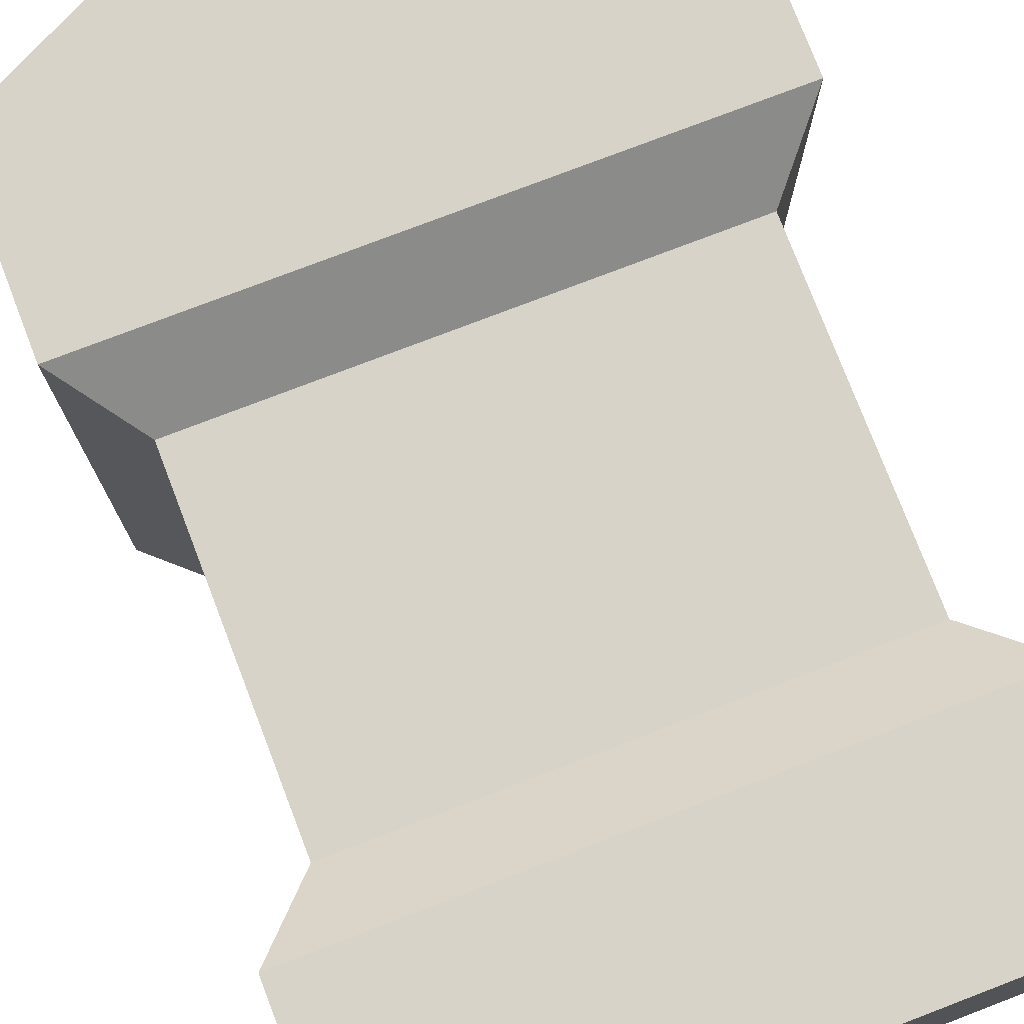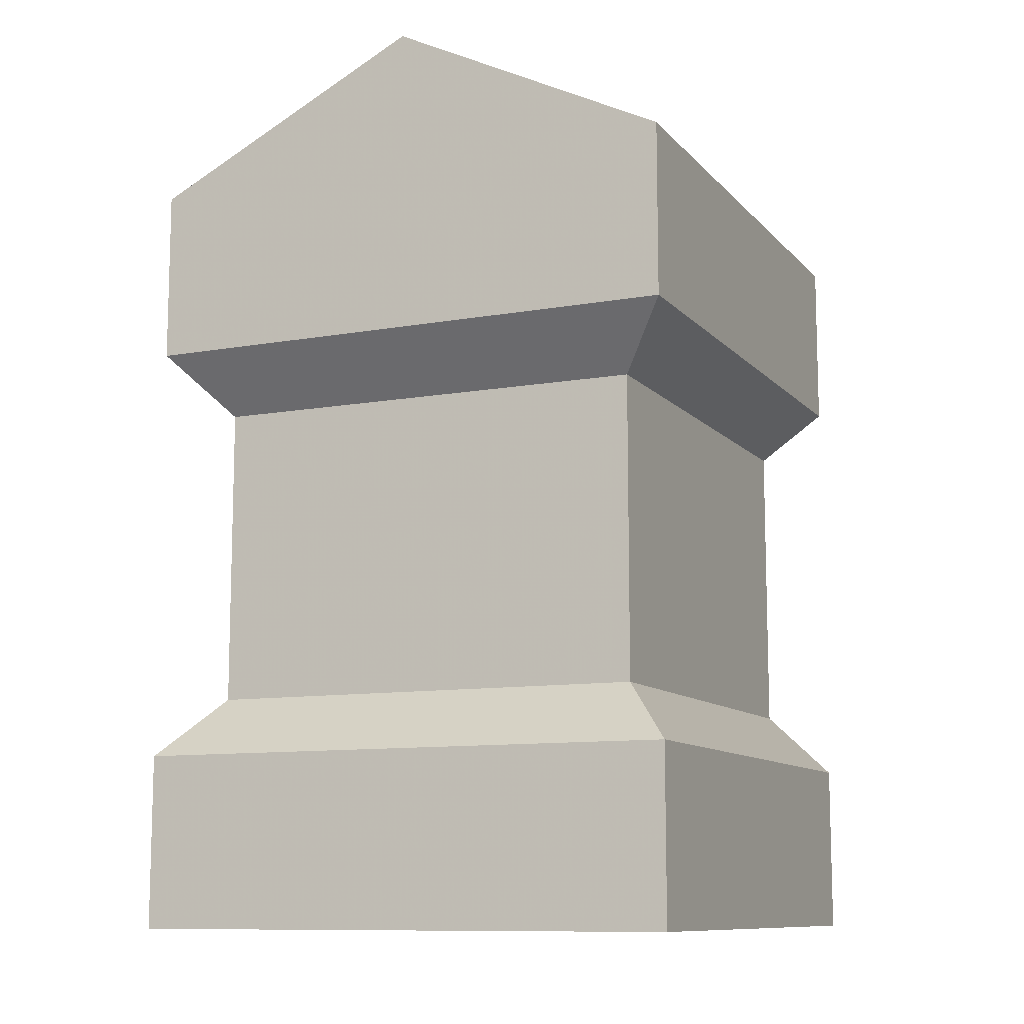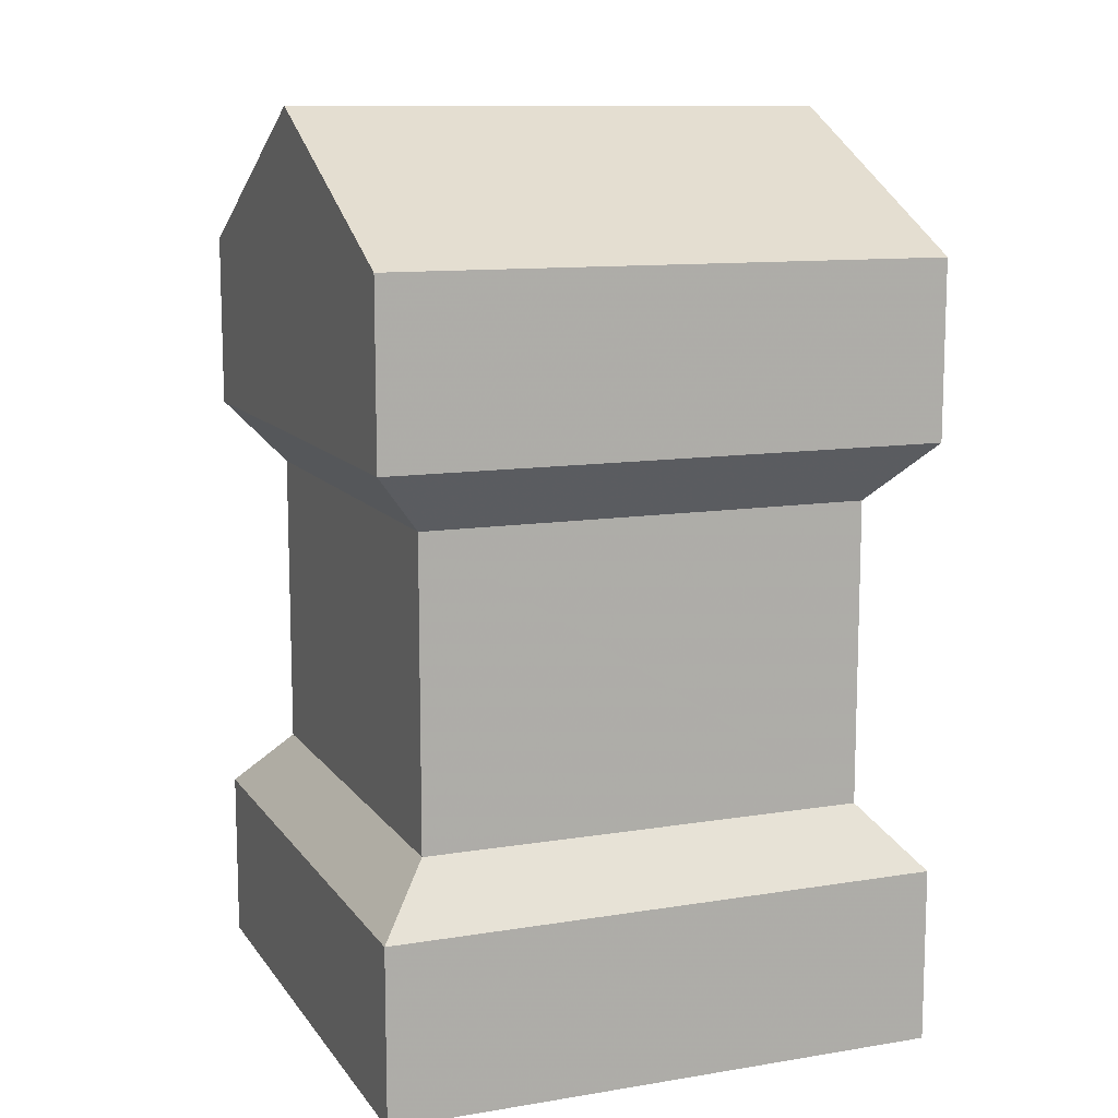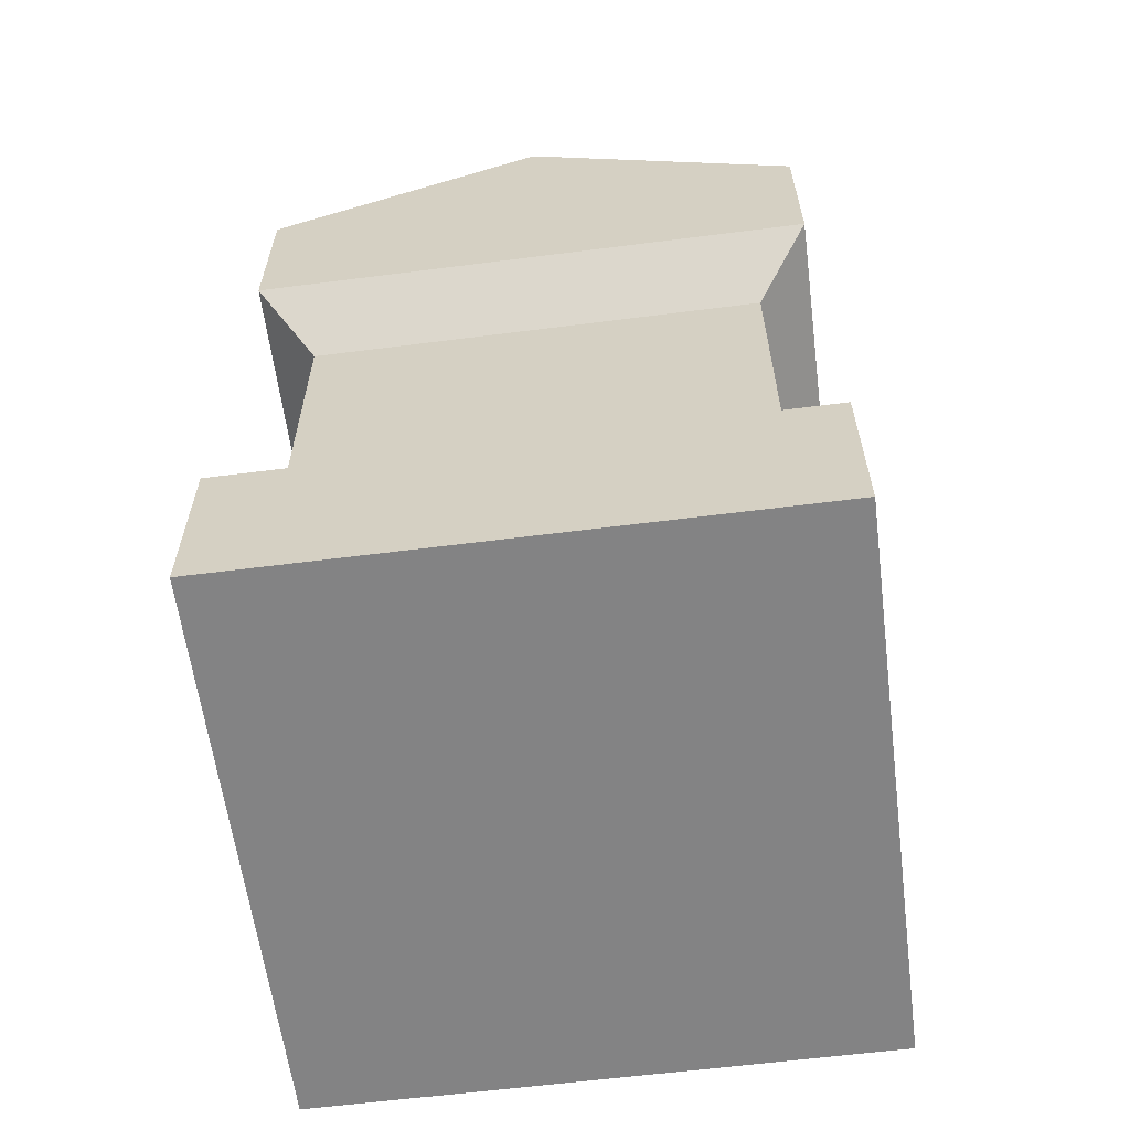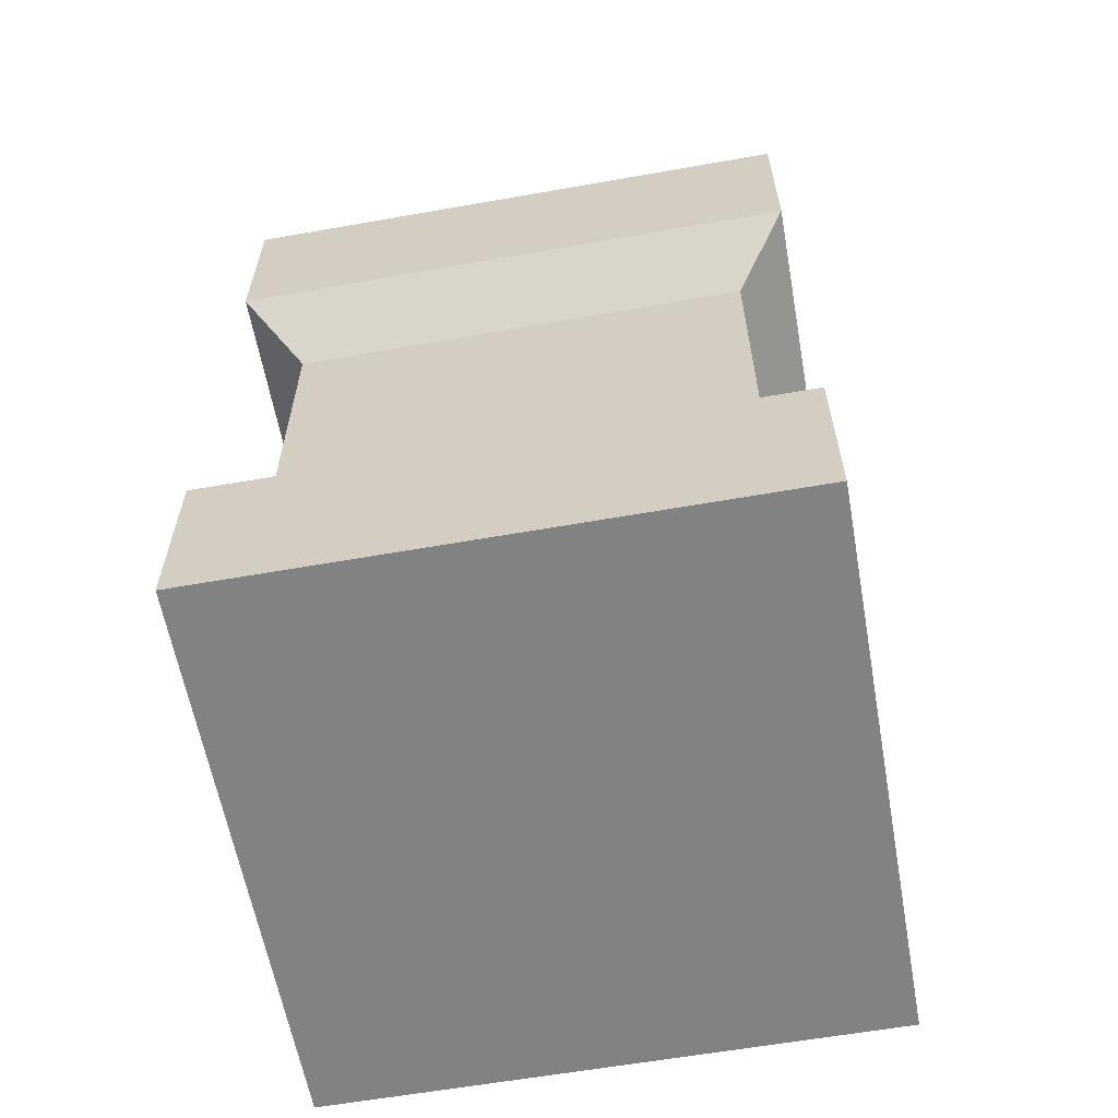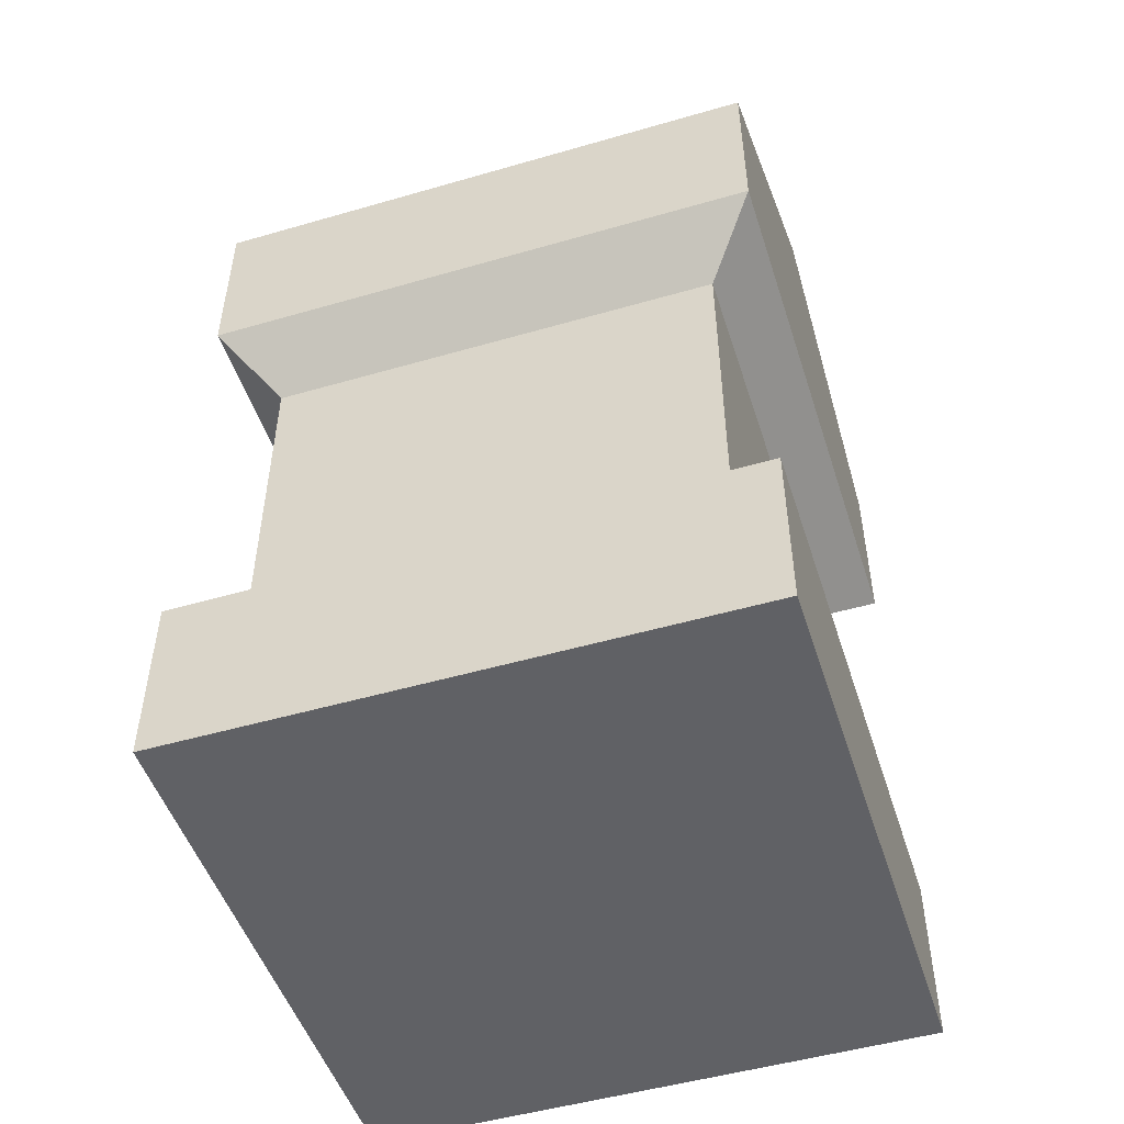
<metadata>
{"format":"obj","ext":"obj","renderer":"f3d","projection":"perspective","resolution":1024,"background":"white","views":[{"elev":76.7,"azim":-21.0,"up":"+Z"},{"elev":-10.6,"azim":24.1,"up":"+Y"},{"elev":11.2,"azim":-111.7,"up":"+Y"},{"elev":-61.1,"azim":-172.6,"up":"+Y"},{"elev":-60.9,"azim":100.2,"up":"+Y"},{"elev":-49.9,"azim":-72.3,"up":"+Y"}]}
</metadata>
<code>
o House_C_Cube.011
v -0.4 -0.655 0.4
v -0.4 0.4551 0.4
v -0.4 -0.655 -0.4
v -0.4 0.4551 -0.4
v 0.4 -0.655 0.4
v 0.4 0.4551 0.4
v 0.4 -0.655 -0.4
v 0.4 0.4551 -0.4
v -0.4 -0.4052 0.4
v -0.4 0.2047 0.4
v -0.4 0.2047 -0.4
v -0.4 -0.4052 -0.4
v 0.4 0.2047 -0.4
v 0.4 -0.4052 -0.4
v 0.4 0.2047 0.4
v 0.4 -0.4052 0.4
v -0.3229 -0.3183 0.3229
v -0.3229 0.1178 0.3229
v -0.3229 0.1178 -0.3229
v -0.3229 -0.3183 -0.3229
v 0.3229 0.1178 -0.3229
v 0.3229 -0.3183 -0.3229
v 0.3229 0.1178 0.3229
v 0.3229 -0.3183 0.3229
v 0 0.6538 -0.4
v 0 0.6538 0.4
f 10 2 4 11
f 11 4 8 13
f 13 8 6 15
f 25 8 4
f 3 7 5 1
f 25 4 2 26
f 5 16 9 1
f 12 9 17 20
f 7 14 16 5
f 15 10 18 23
f 3 12 14 7
f 13 15 23 21
f 1 9 12 3
f 11 13 21 19
f 24 23 18 17
f 22 21 23 24
f 20 19 21 22
f 17 18 19 20
f 14 12 20 22
f 16 14 22 24
f 9 16 24 17
f 10 11 19 18
f 8 25 26 6
f 26 2 6
f 10 15 6 2

</code>
